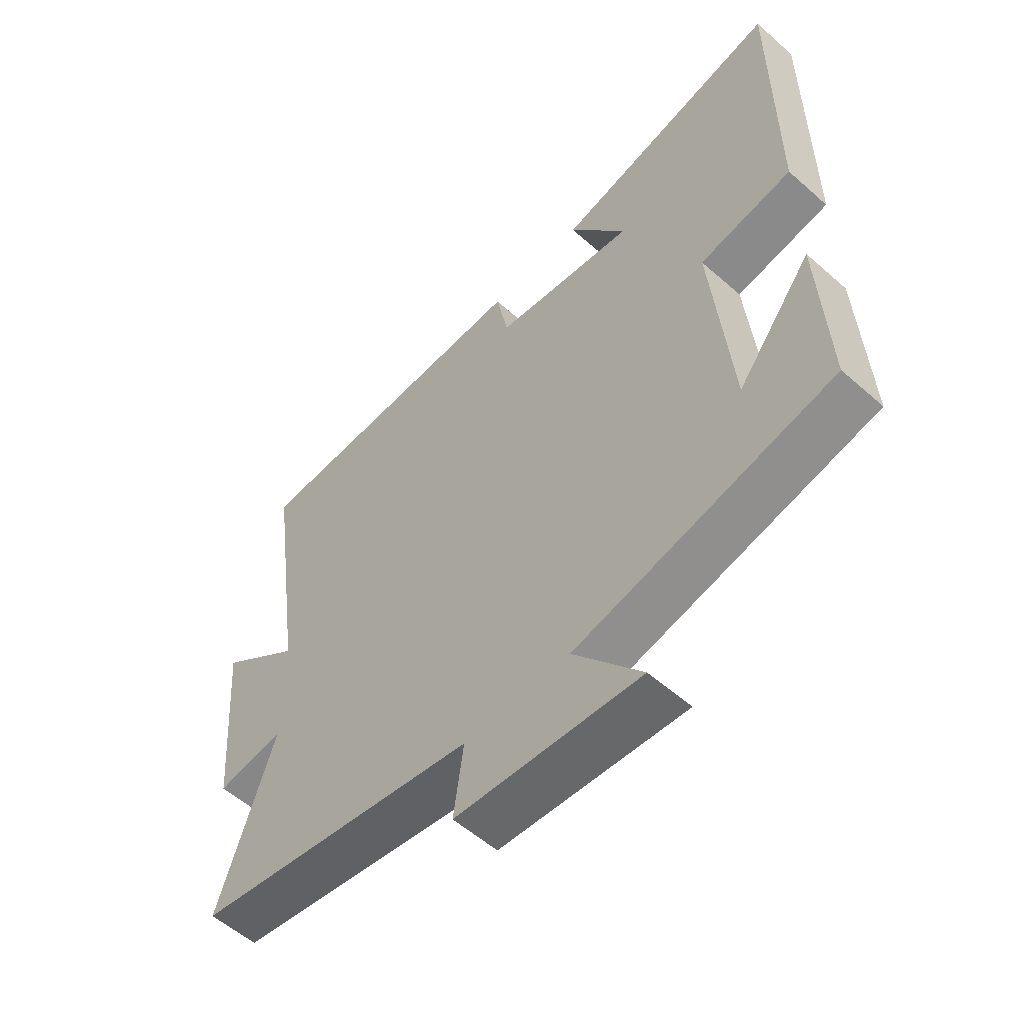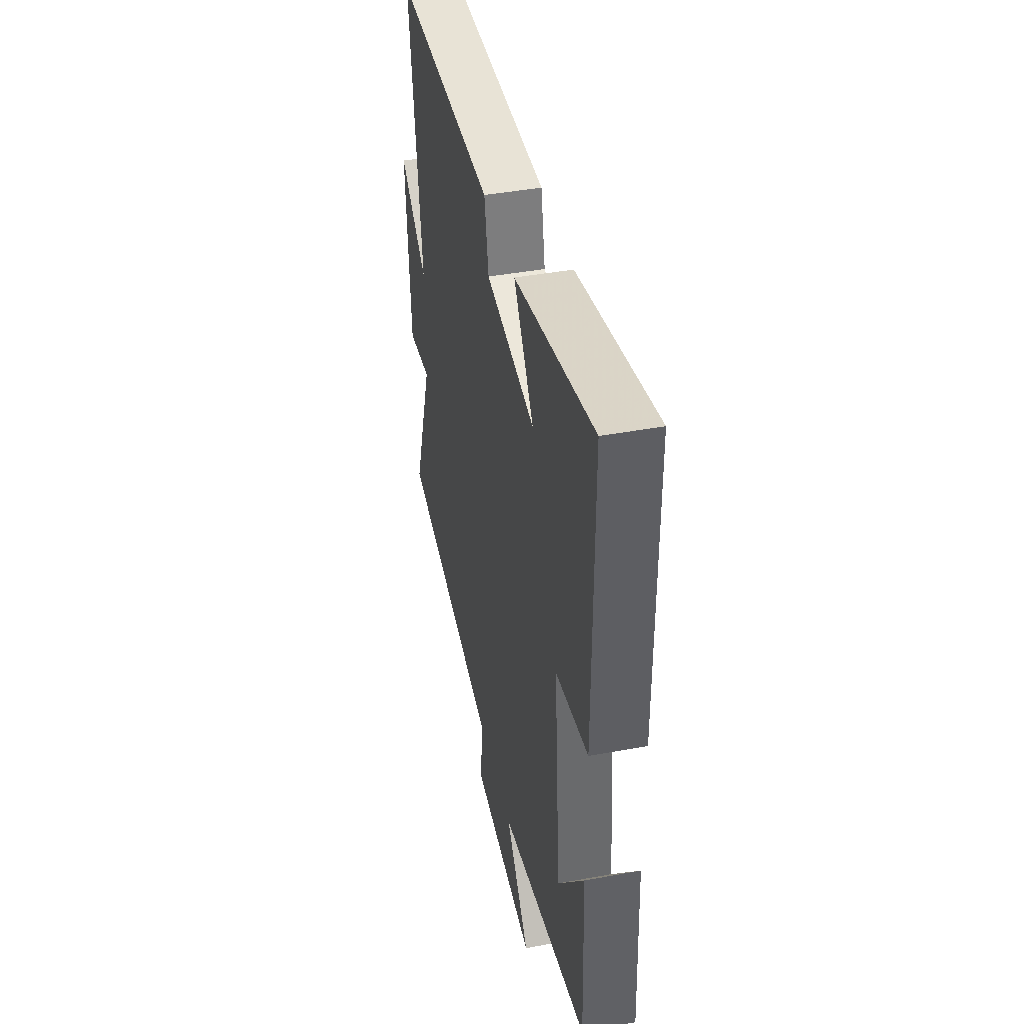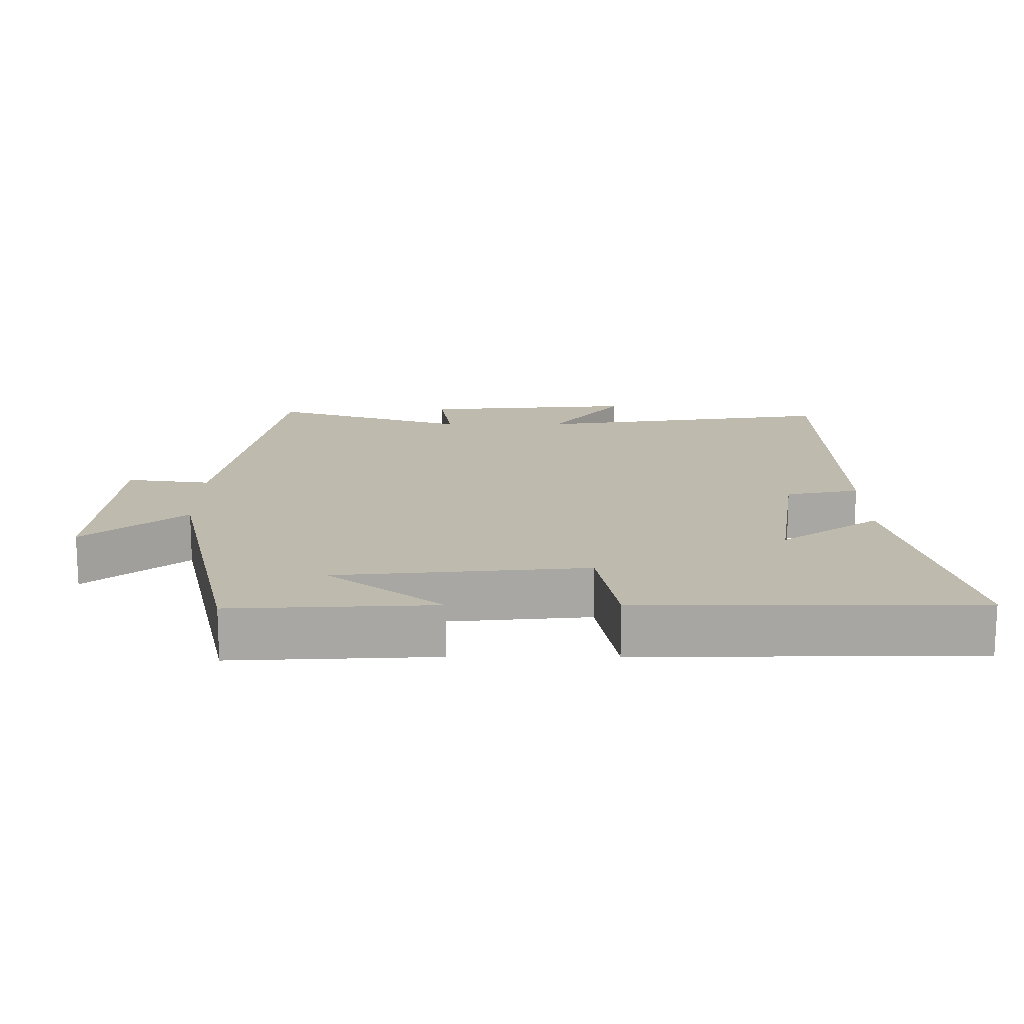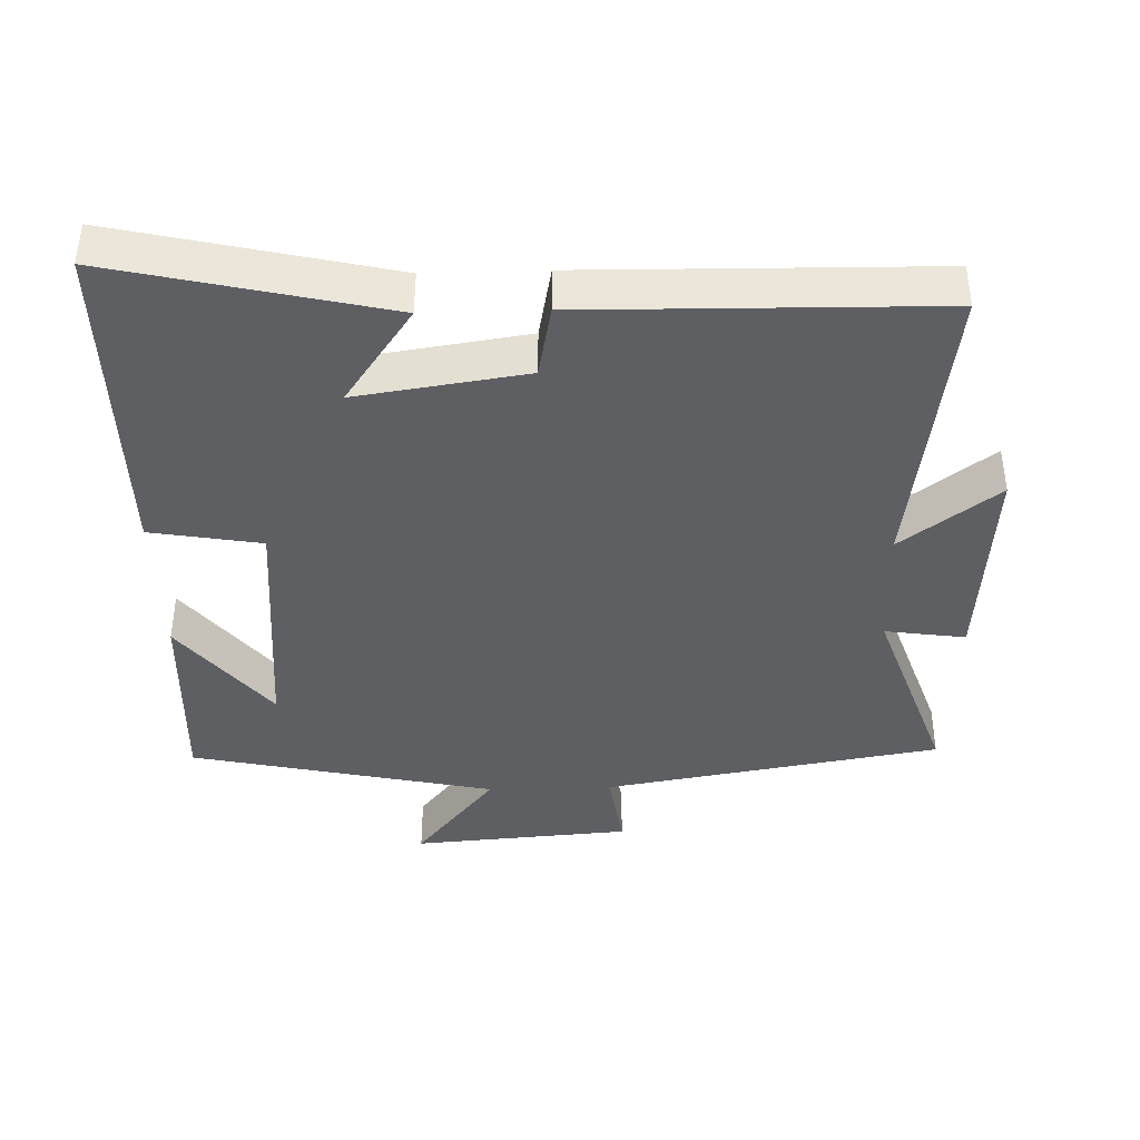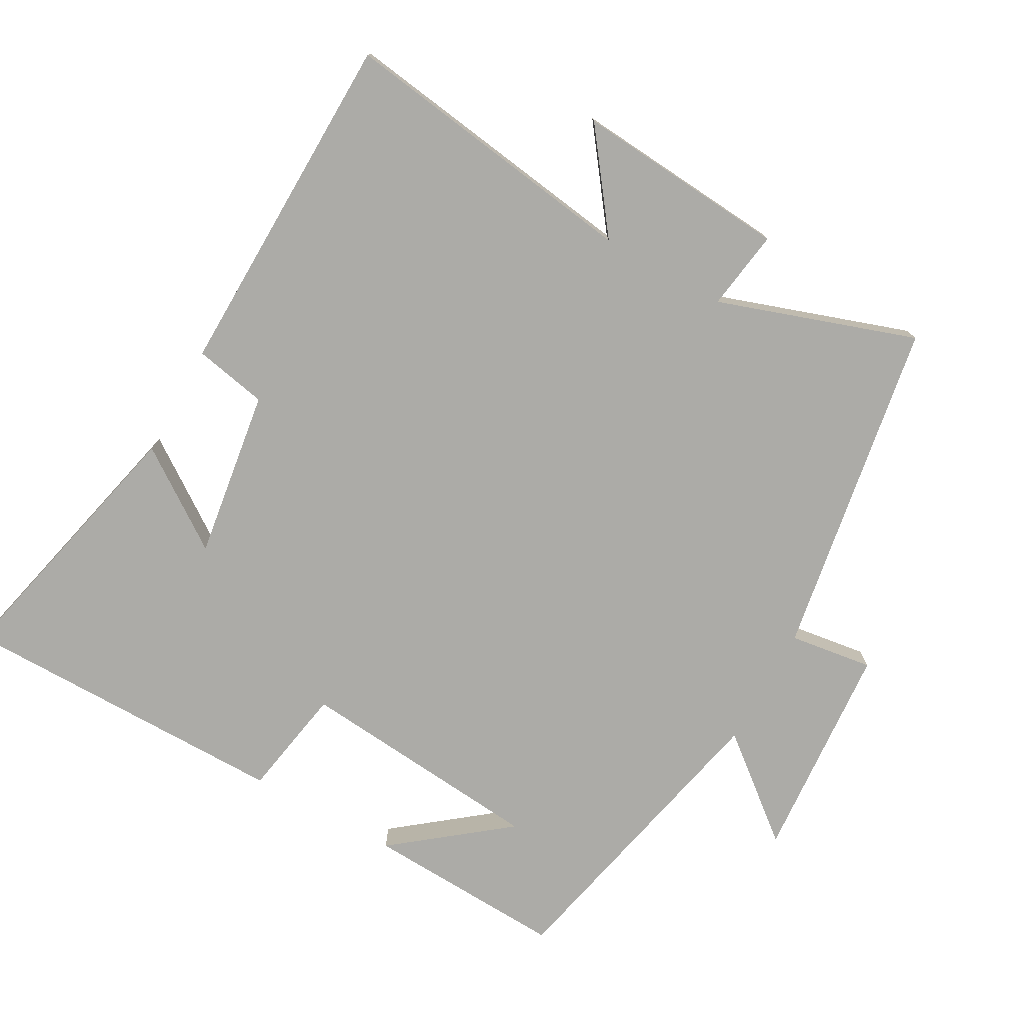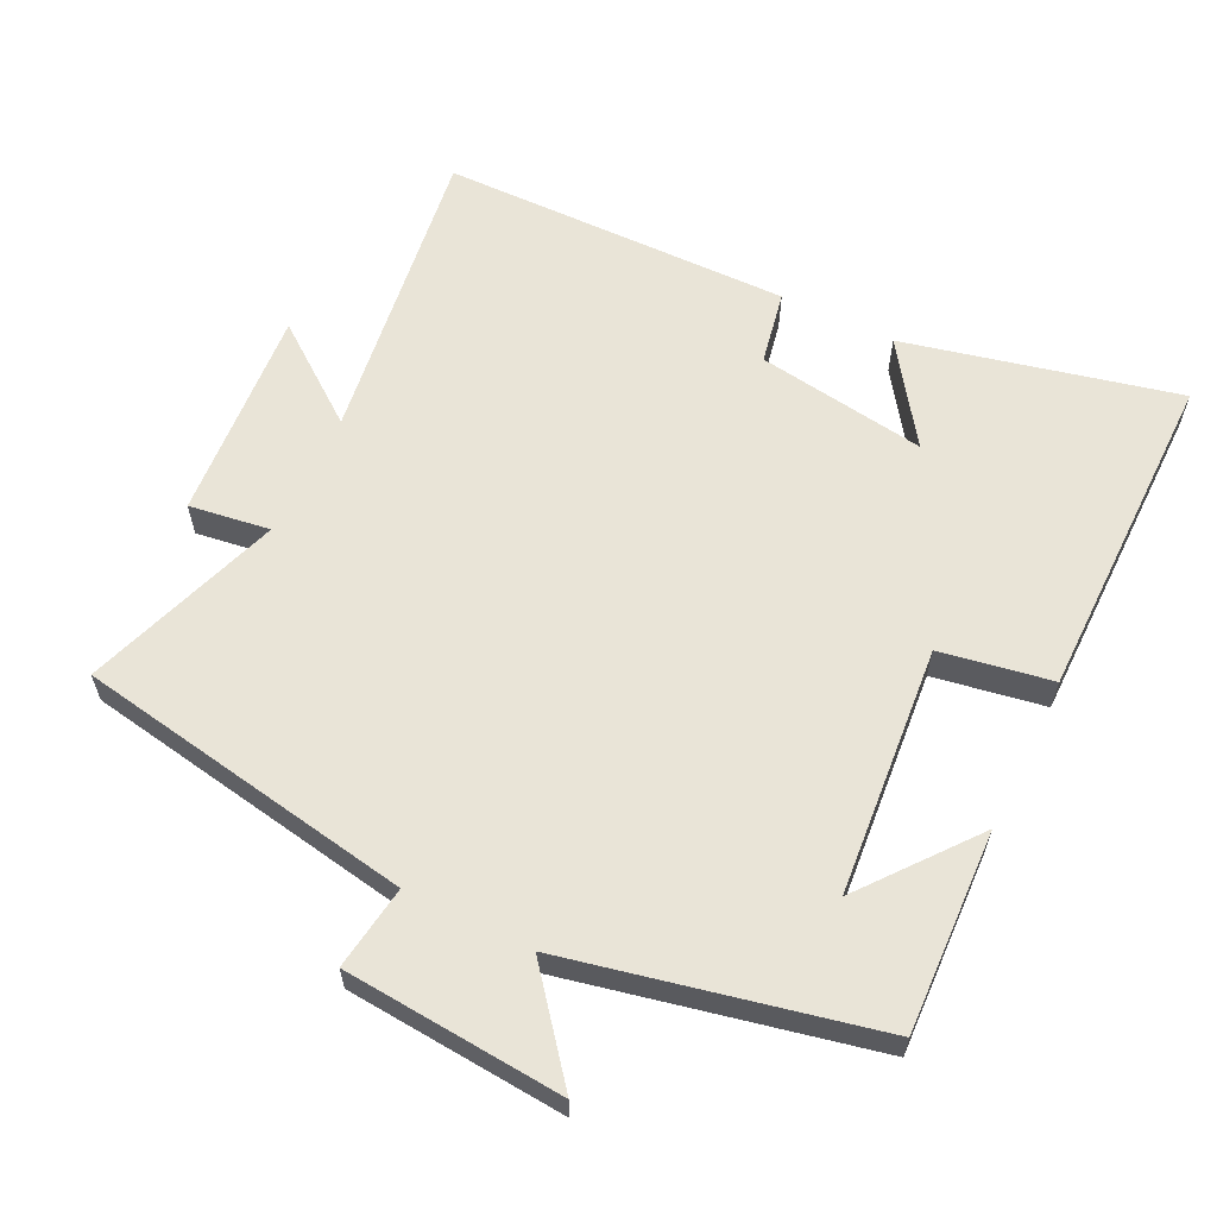
<metadata>
{"format":"obj","ext":"obj","renderer":"f3d","projection":"perspective","resolution":1024,"background":"white","views":[{"elev":-55.8,"azim":-132.8,"up":"+Z"},{"elev":42.7,"azim":-102.4,"up":"+Z"},{"elev":15.7,"azim":-90.2,"up":"+Y"},{"elev":-40.1,"azim":1.8,"up":"+Y"},{"elev":-76.3,"azim":60.8,"up":"+Y"},{"elev":60.9,"azim":-153.8,"up":"+Y"}]}
</metadata>
<code>
v -0.513 0.07 -0.403
v -0.5 0.07 -0.113
v -0.372 0.07 -0.275
v -0.34 0.07 0.083
v -0.5 0.07 0.111
v -0.5 0.07 0.592
v -0.108 0.07 0.5
v -0.207 0.07 0.358
v 0.037 0.07 0.394
v 0.058 0.07 0.5
v 0.562 0.07 0.491
v 0.5 0.07 0.054
v 0.64 0.07 0.159
v 0.616 0.07 -0.149
v 0.5 0.07 -0.132
v 0.597 0.07 -0.417
v 0.109 0.07 -0.5
v 0.126 0.07 -0.621
v -0.19 0.07 -0.645
v -0.073 0.07 -0.5
v -0.513 0 -0.403
v -0.5 0 -0.113
v -0.372 0 -0.275
v -0.34 0 0.083
v -0.5 0 0.111
v -0.5 0 0.592
v -0.108 0 0.5
v -0.207 0 0.358
v 0.037 0 0.394
v 0.058 0 0.5
v 0.562 0 0.491
v 0.5 0 0.054
v 0.64 0 0.159
v 0.616 0 -0.149
v 0.5 0 -0.132
v 0.597 0 -0.417
v 0.109 0 -0.5
v 0.126 0 -0.621
v -0.19 0 -0.645
v -0.073 0 -0.5
f 17 18 19 20
f 15 16 17 20
f 15 20 1
f 12 13 14 15
f 12 15 1
f 9 10 11 12
f 8 9 12
f 5 6 7 8
f 4 5 8 12
f 3 4 12
f 1 2 3
f 1 3 12
f 40 39 38 37
f 40 37 36 35
f 21 40 35
f 35 34 33 32
f 21 35 32
f 32 31 30 29
f 32 29 28
f 28 27 26 25
f 32 28 25 24
f 32 24 23
f 23 22 21
f 32 23 21
f 1 21 22 2
f 2 22 23 3
f 3 23 24 4
f 4 24 25 5
f 5 25 26 6
f 6 26 27 7
f 7 27 28 8
f 8 28 29 9
f 9 29 30 10
f 10 30 31 11
f 11 31 32 12
f 12 32 33 13
f 13 33 34 14
f 14 34 35 15
f 15 35 36 16
f 16 36 37 17
f 17 37 38 18
f 18 38 39 19
f 19 39 40 20
f 20 40 21 1

</code>
